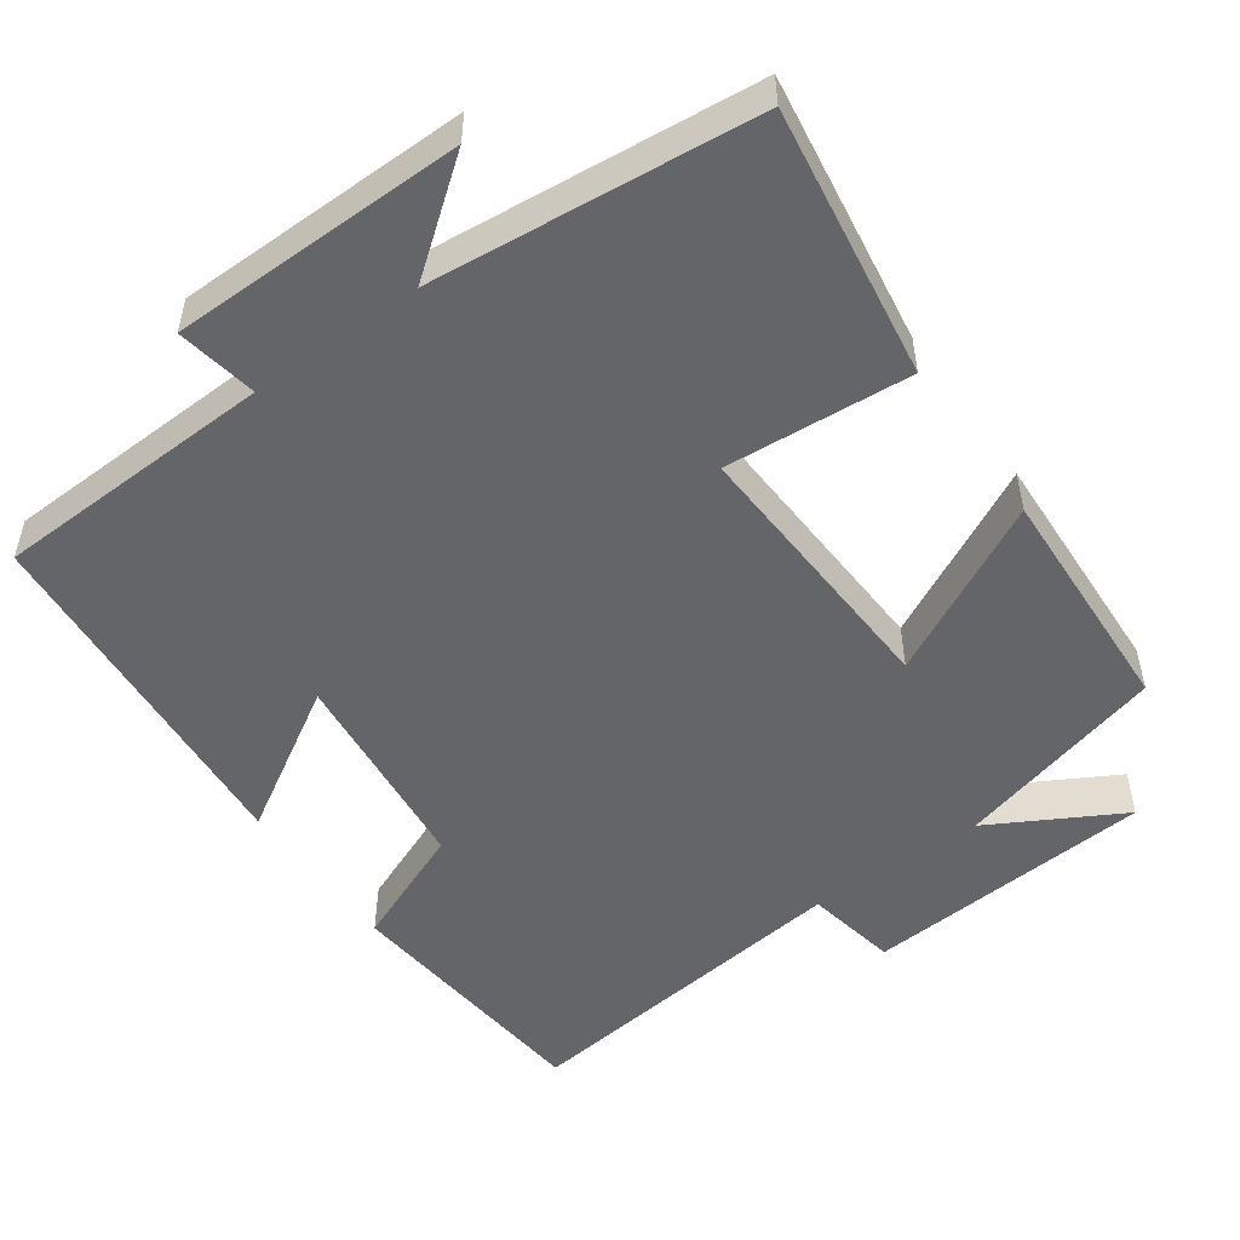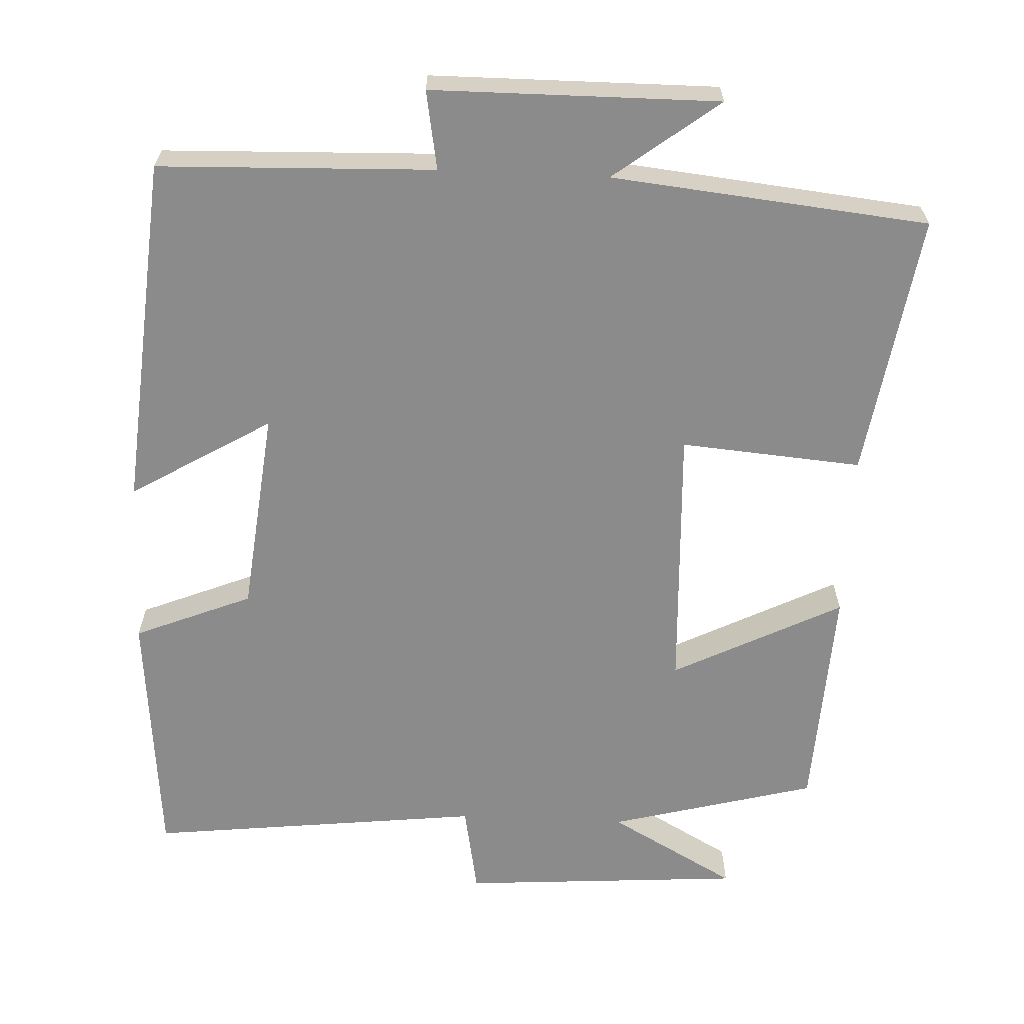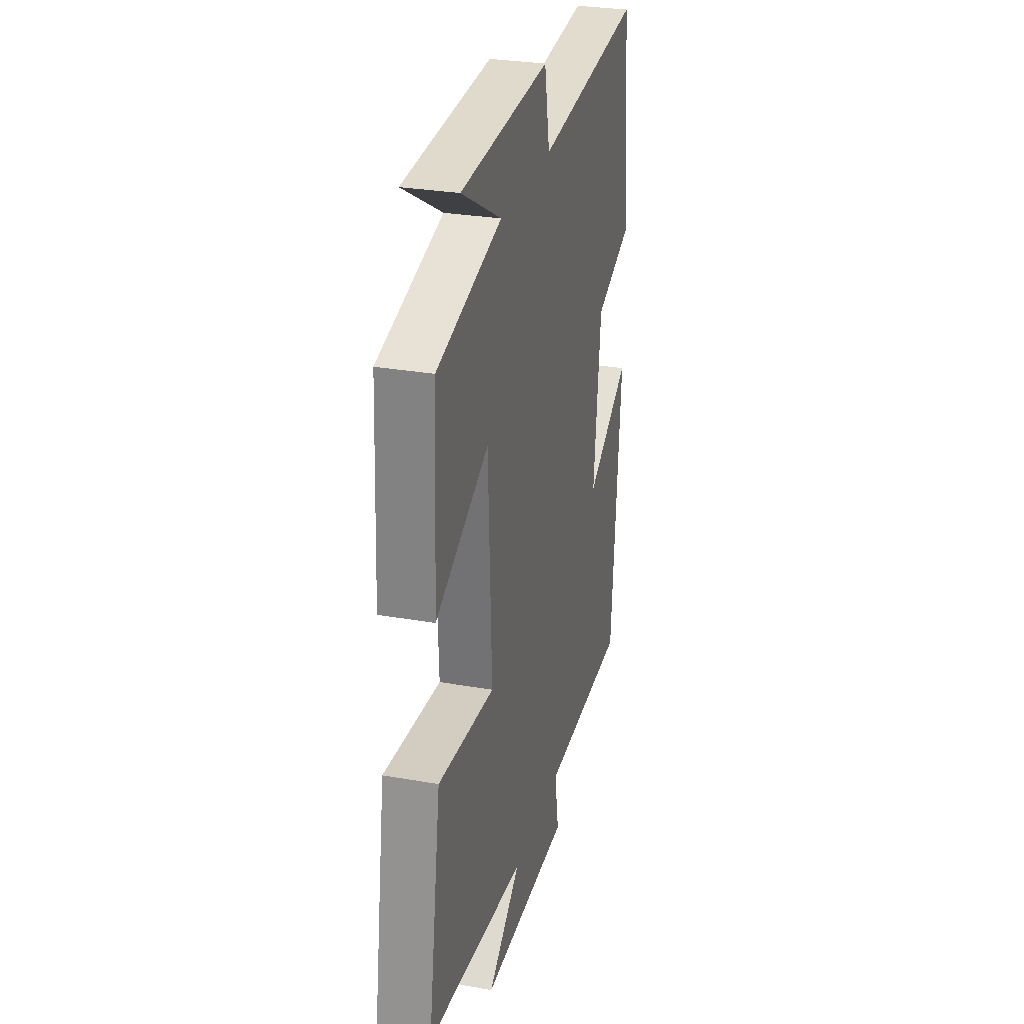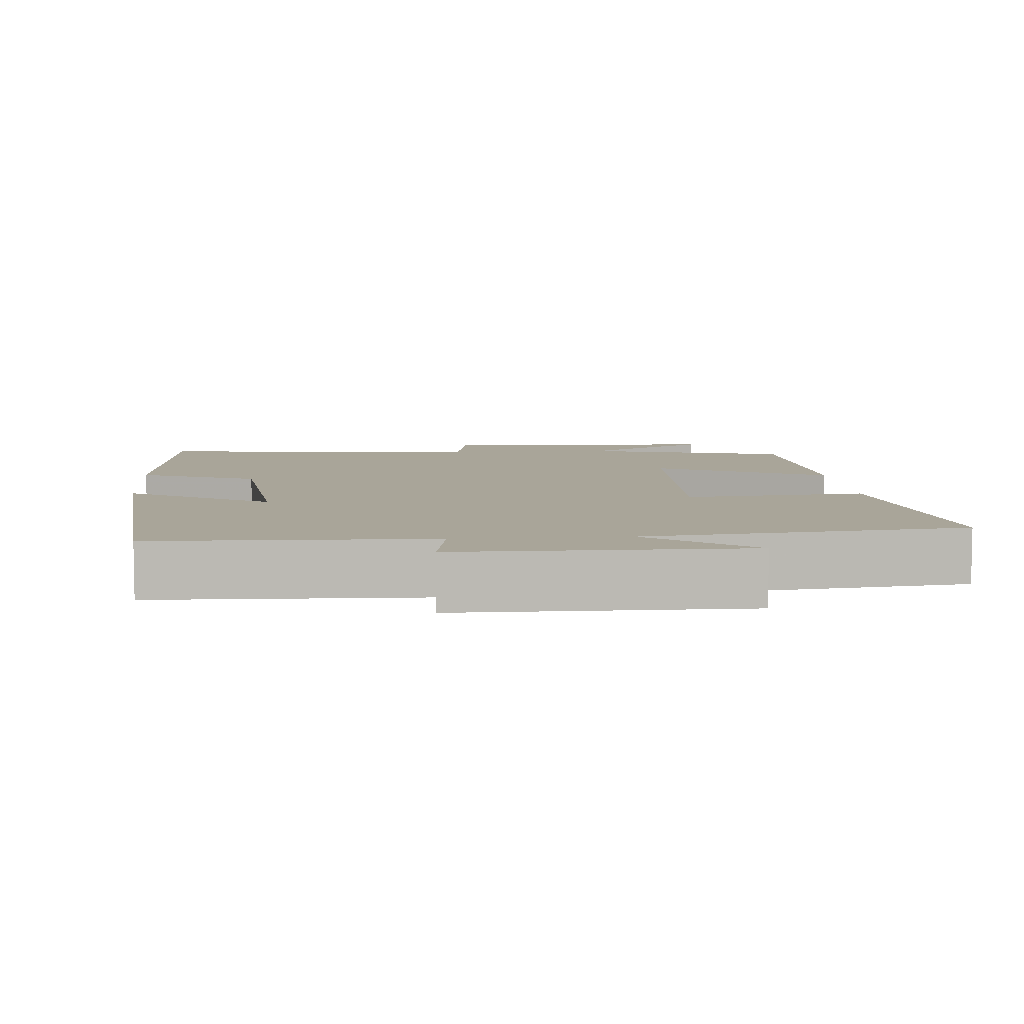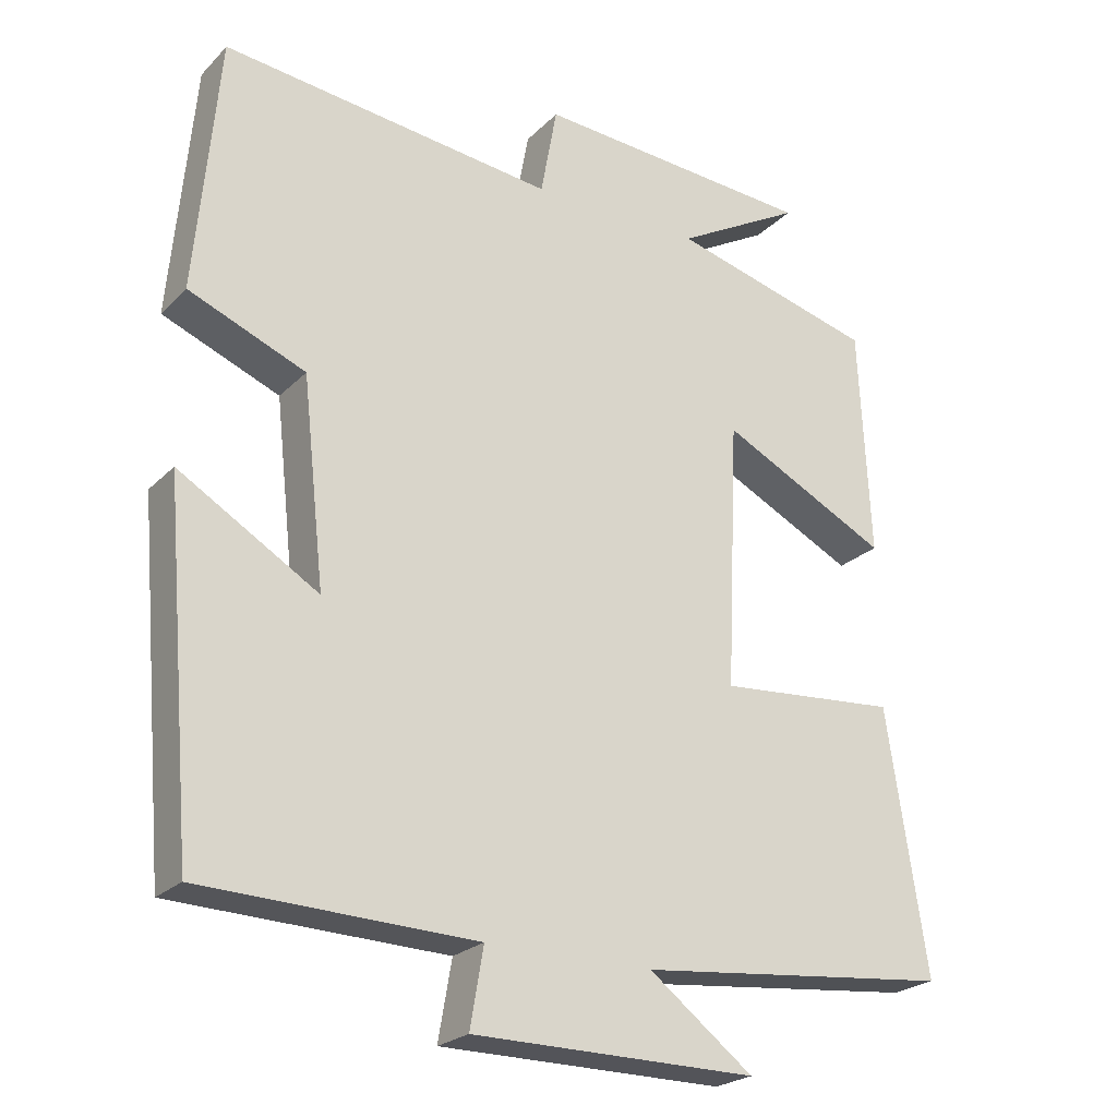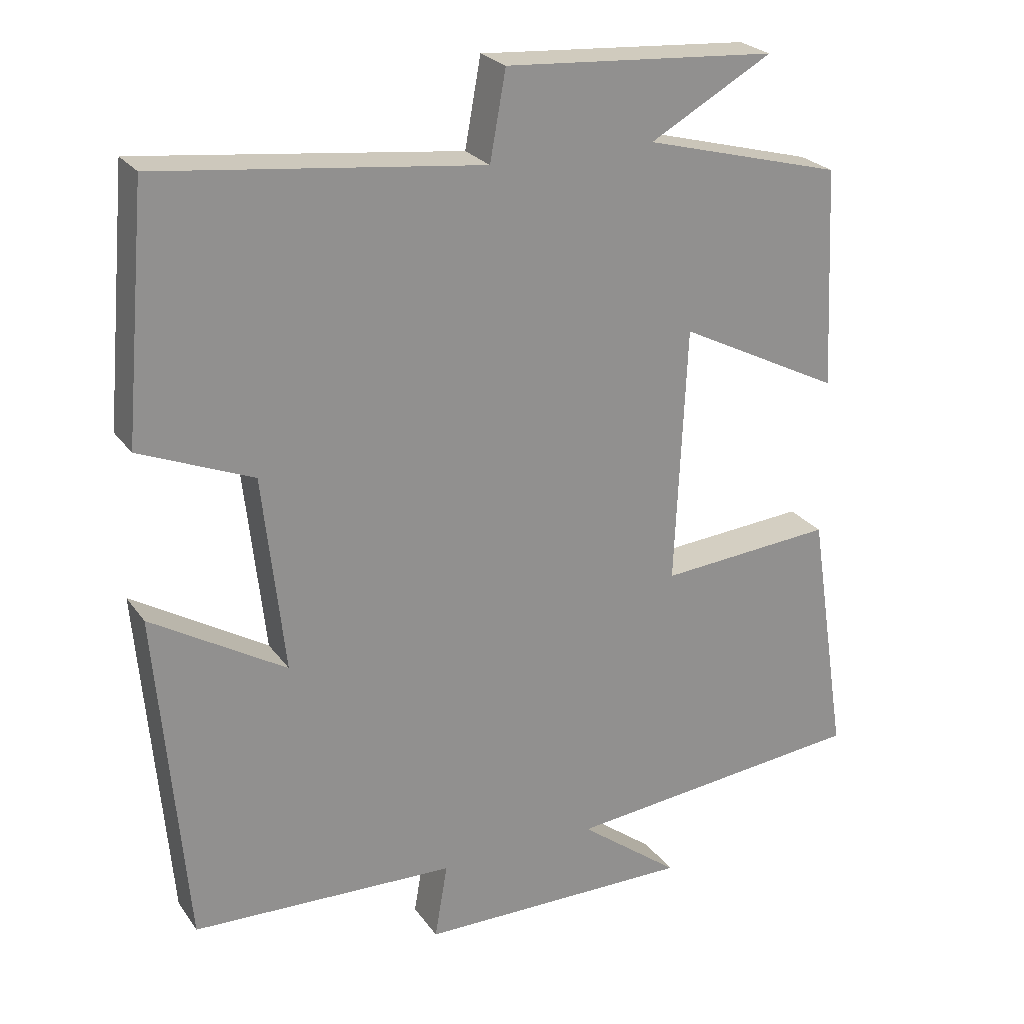
<metadata>
{"format":"obj","ext":"obj","renderer":"f3d","projection":"perspective","resolution":1024,"background":"white","views":[{"elev":-51.5,"azim":-144.3,"up":"+Y"},{"elev":-63.8,"azim":177.4,"up":"+Y"},{"elev":28.9,"azim":-75.2,"up":"+Z"},{"elev":7.4,"azim":175.2,"up":"+Y"},{"elev":-23.6,"azim":147.6,"up":"+Z"},{"elev":24.6,"azim":153.2,"up":"+Z"}]}
</metadata>
<code>
v 0.46 0.07 -0.488
v 0.093 0.07 -0.5
v 0.111 0.07 -0.605
v -0.271 0.07 -0.607
v -0.131 0.07 -0.5
v -0.554 0.07 -0.456
v -0.5 0.07 -0.104
v -0.258 0.07 -0.124
v -0.274 0.07 0.234
v -0.5 0.07 0.12
v -0.485 0.07 0.427
v -0.209 0.07 0.5
v -0.379 0.07 0.595
v -0.001 0.07 0.621
v 0.021 0.07 0.5
v 0.469 0.07 0.551
v 0.5 0.07 0.208
v 0.343 0.07 0.144
v 0.313 0.07 -0.13
v 0.5 0.07 -0.018
v 0.46 0 -0.488
v 0.093 0 -0.5
v 0.111 0 -0.605
v -0.271 0 -0.607
v -0.131 0 -0.5
v -0.554 0 -0.456
v -0.5 0 -0.104
v -0.258 0 -0.124
v -0.274 0 0.234
v -0.5 0 0.12
v -0.485 0 0.427
v -0.209 0 0.5
v -0.379 0 0.595
v -0.001 0 0.621
v 0.021 0 0.5
v 0.469 0 0.551
v 0.5 0 0.208
v 0.343 0 0.144
v 0.313 0 -0.13
v 0.5 0 -0.018
f 19 20 1 2
f 18 19 2
f 15 16 17 18
f 15 18 2
f 12 13 14 15
f 12 15 2
f 9 10 11 12
f 8 9 12 2
f 5 6 7 8
f 5 8 2 3
f 3 4 5
f 22 21 40 39
f 22 39 38
f 38 37 36 35
f 22 38 35
f 35 34 33 32
f 22 35 32
f 32 31 30 29
f 22 32 29 28
f 28 27 26 25
f 23 22 28 25
f 25 24 23
f 1 21 22 2
f 2 22 23 3
f 3 23 24 4
f 4 24 25 5
f 5 25 26 6
f 6 26 27 7
f 7 27 28 8
f 8 28 29 9
f 9 29 30 10
f 10 30 31 11
f 11 31 32 12
f 12 32 33 13
f 13 33 34 14
f 14 34 35 15
f 15 35 36 16
f 16 36 37 17
f 17 37 38 18
f 18 38 39 19
f 19 39 40 20
f 20 40 21 1

</code>
